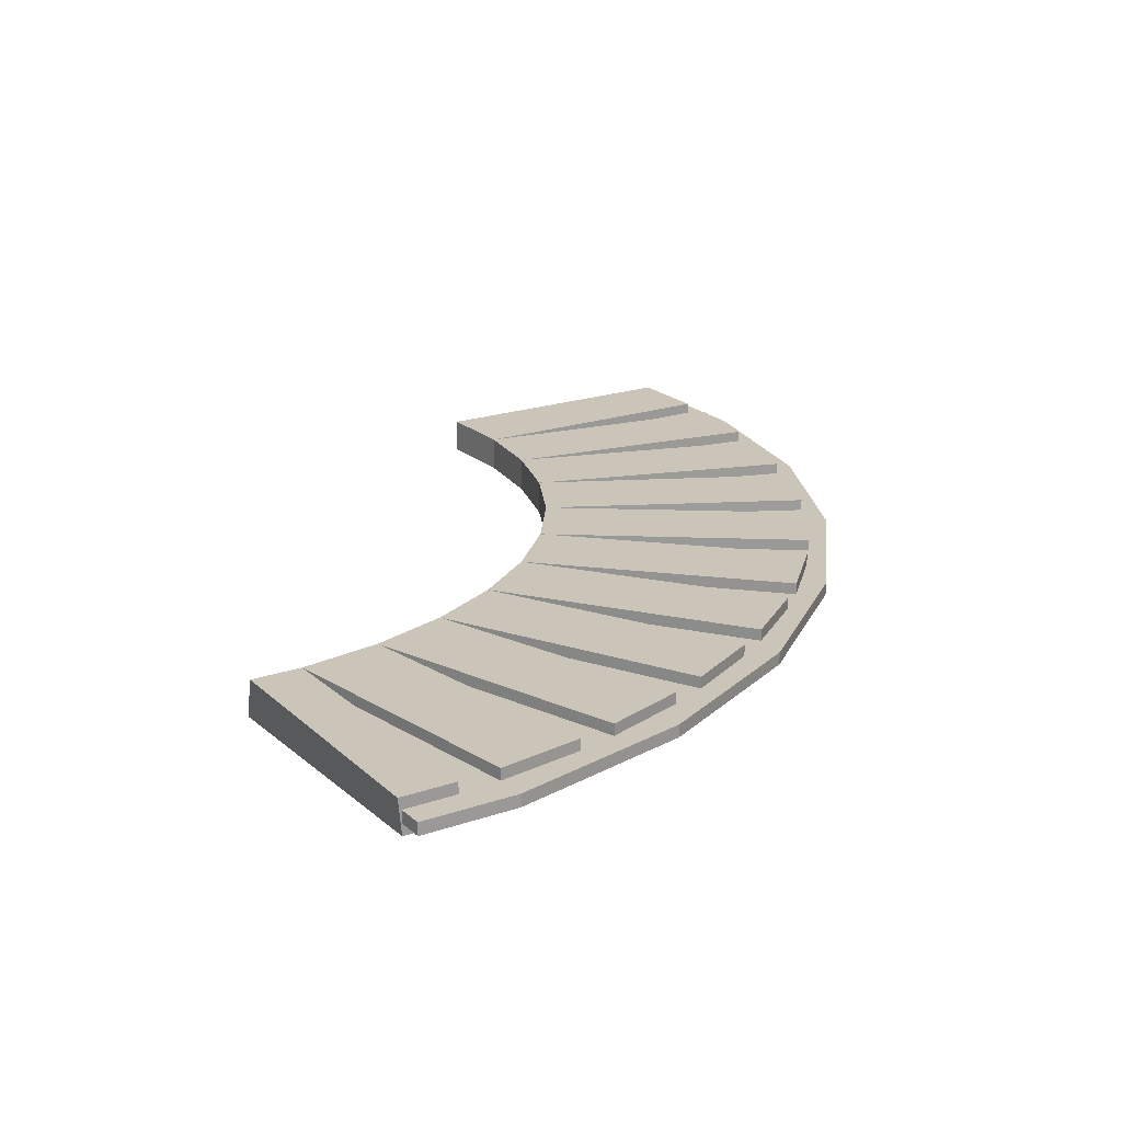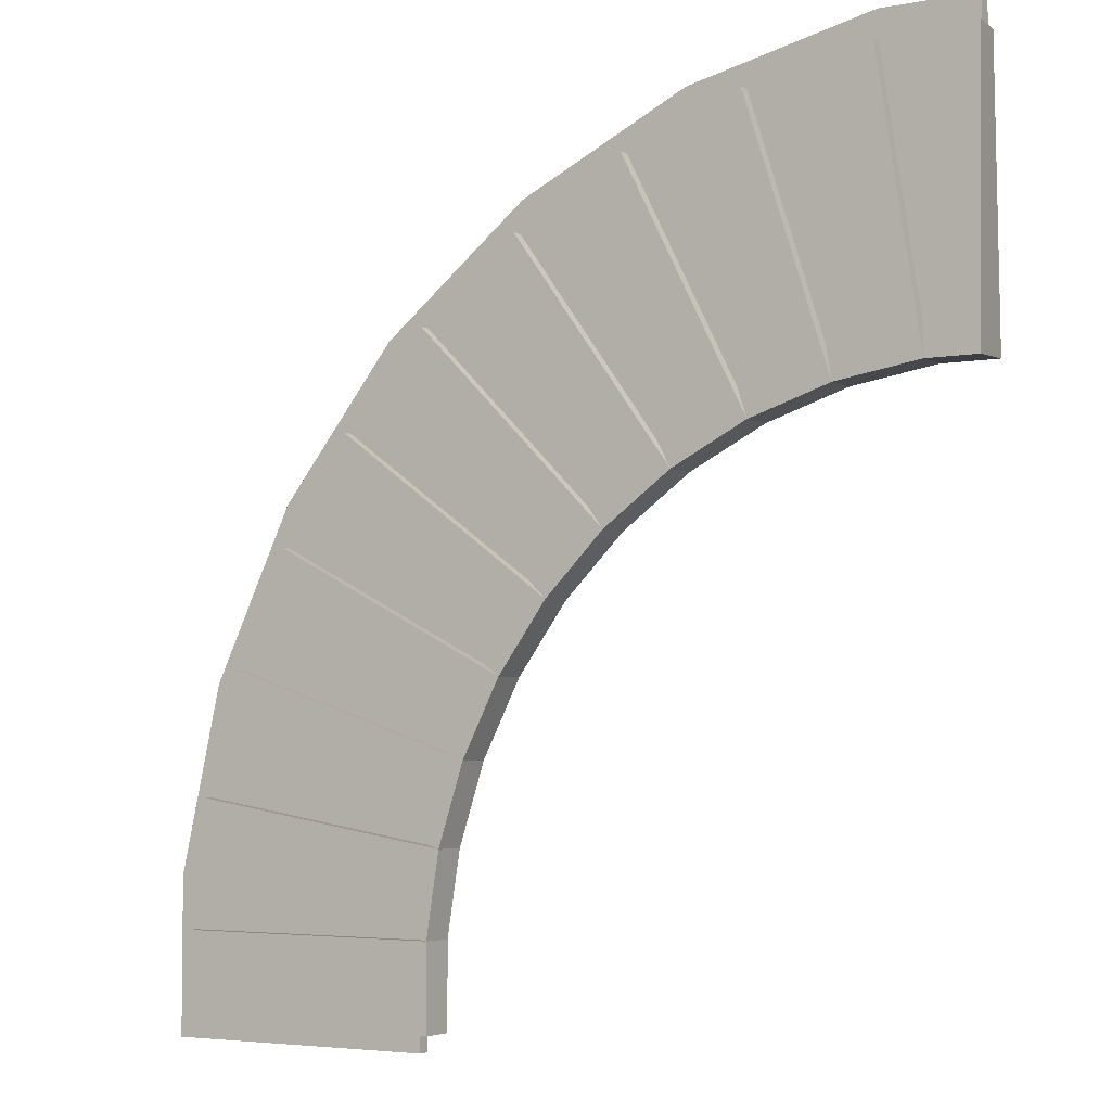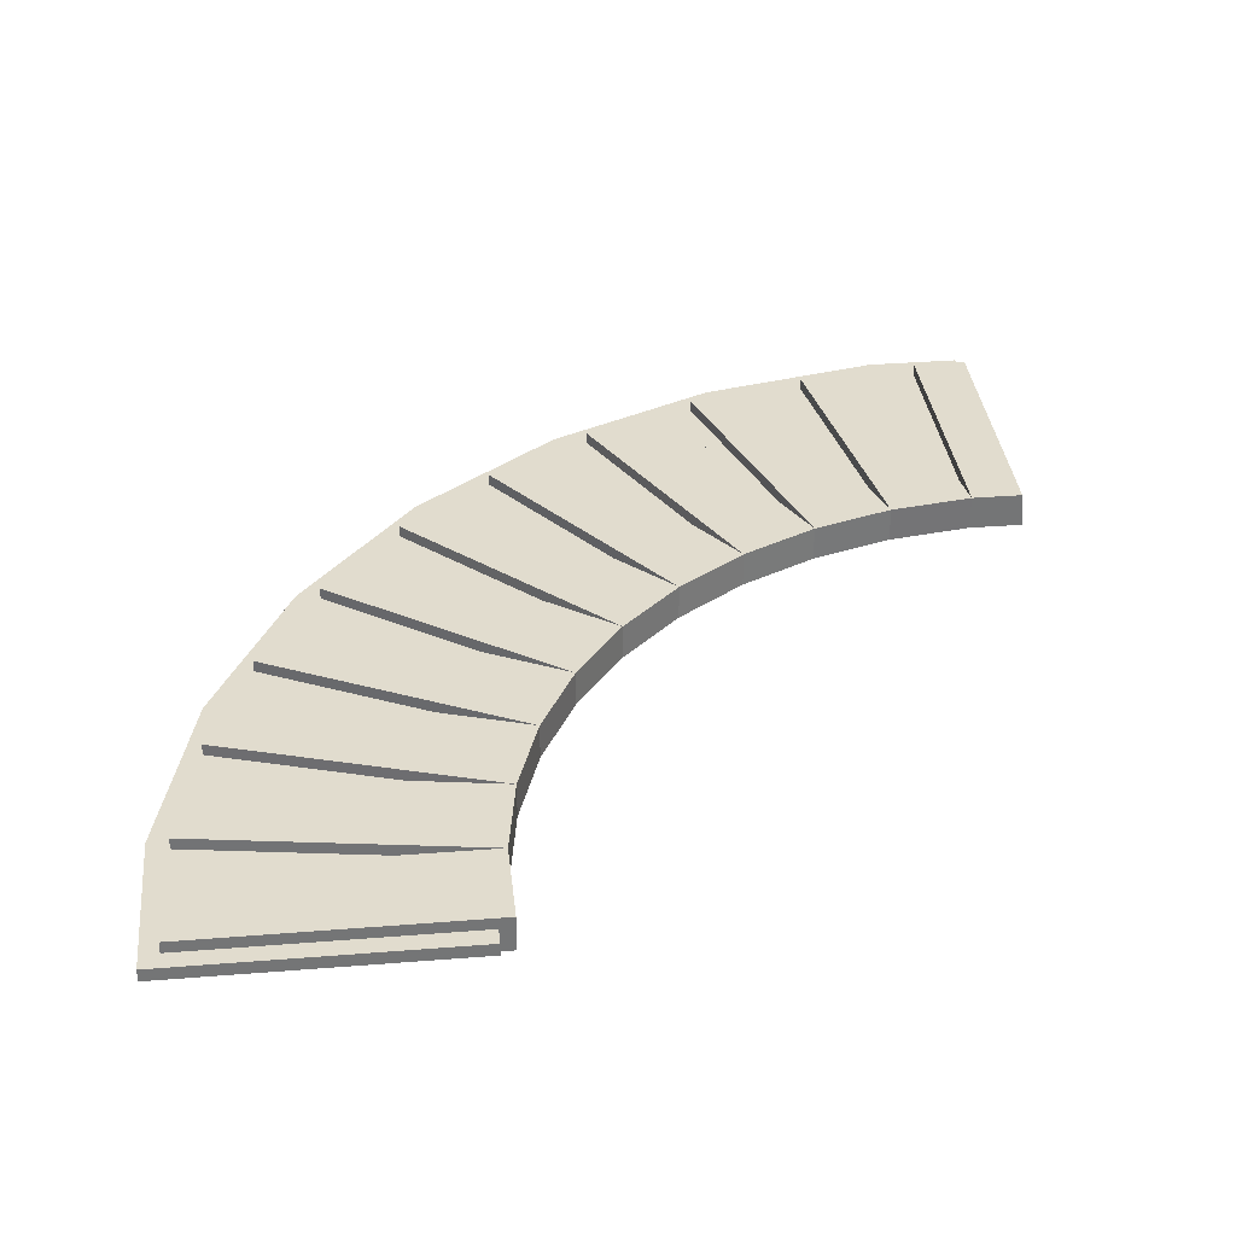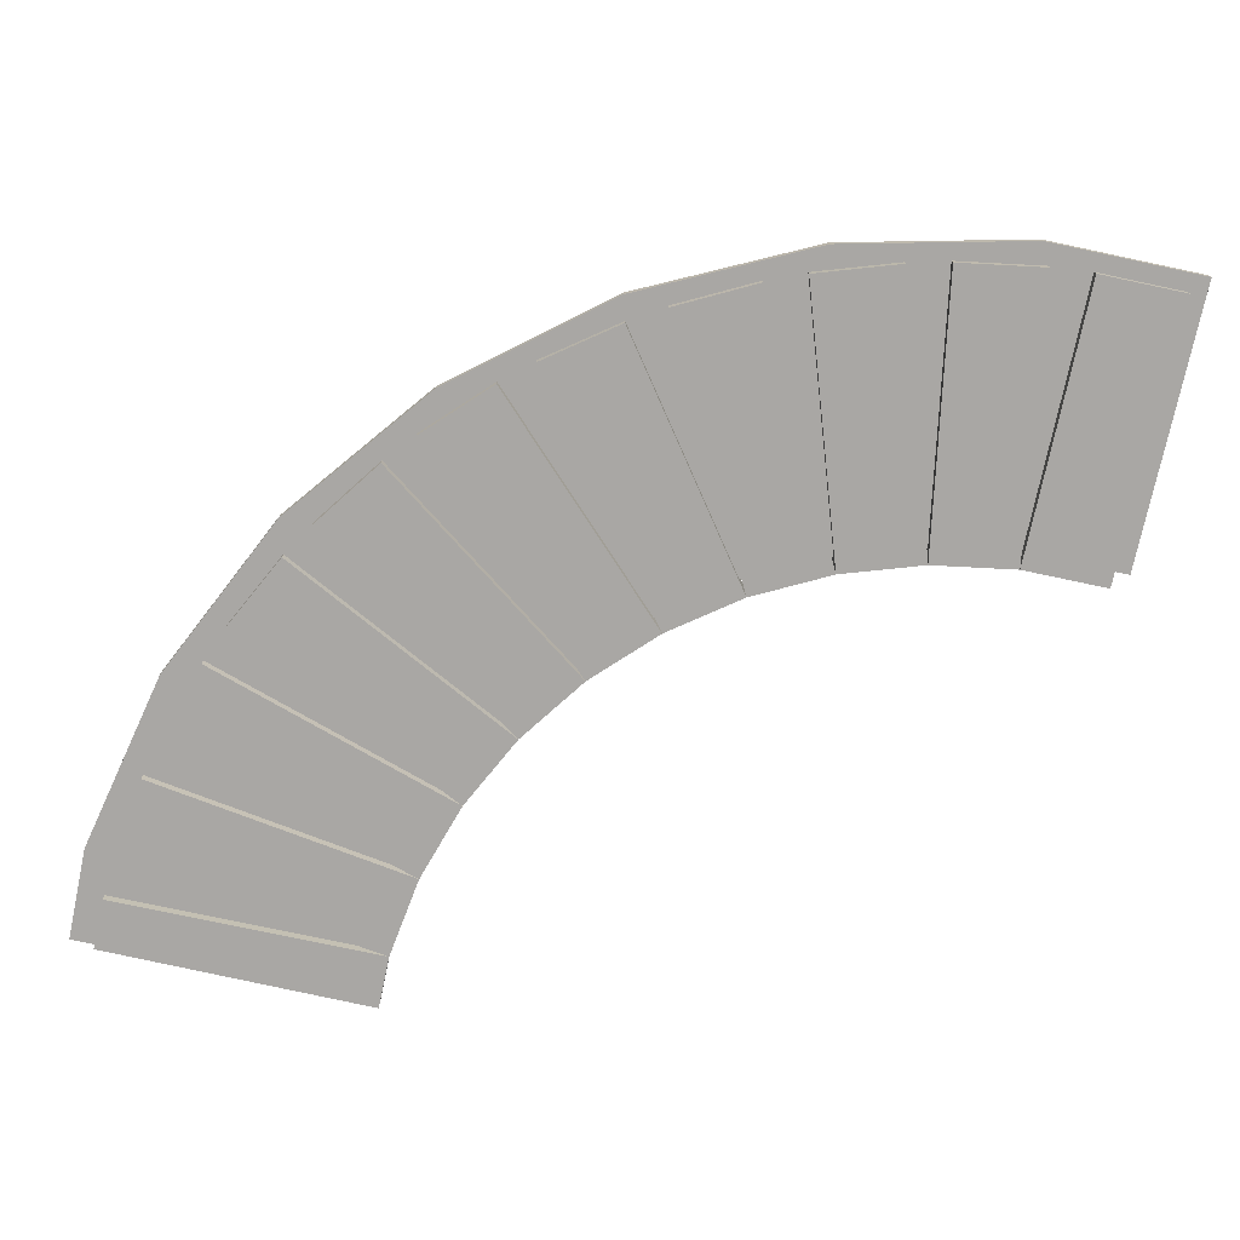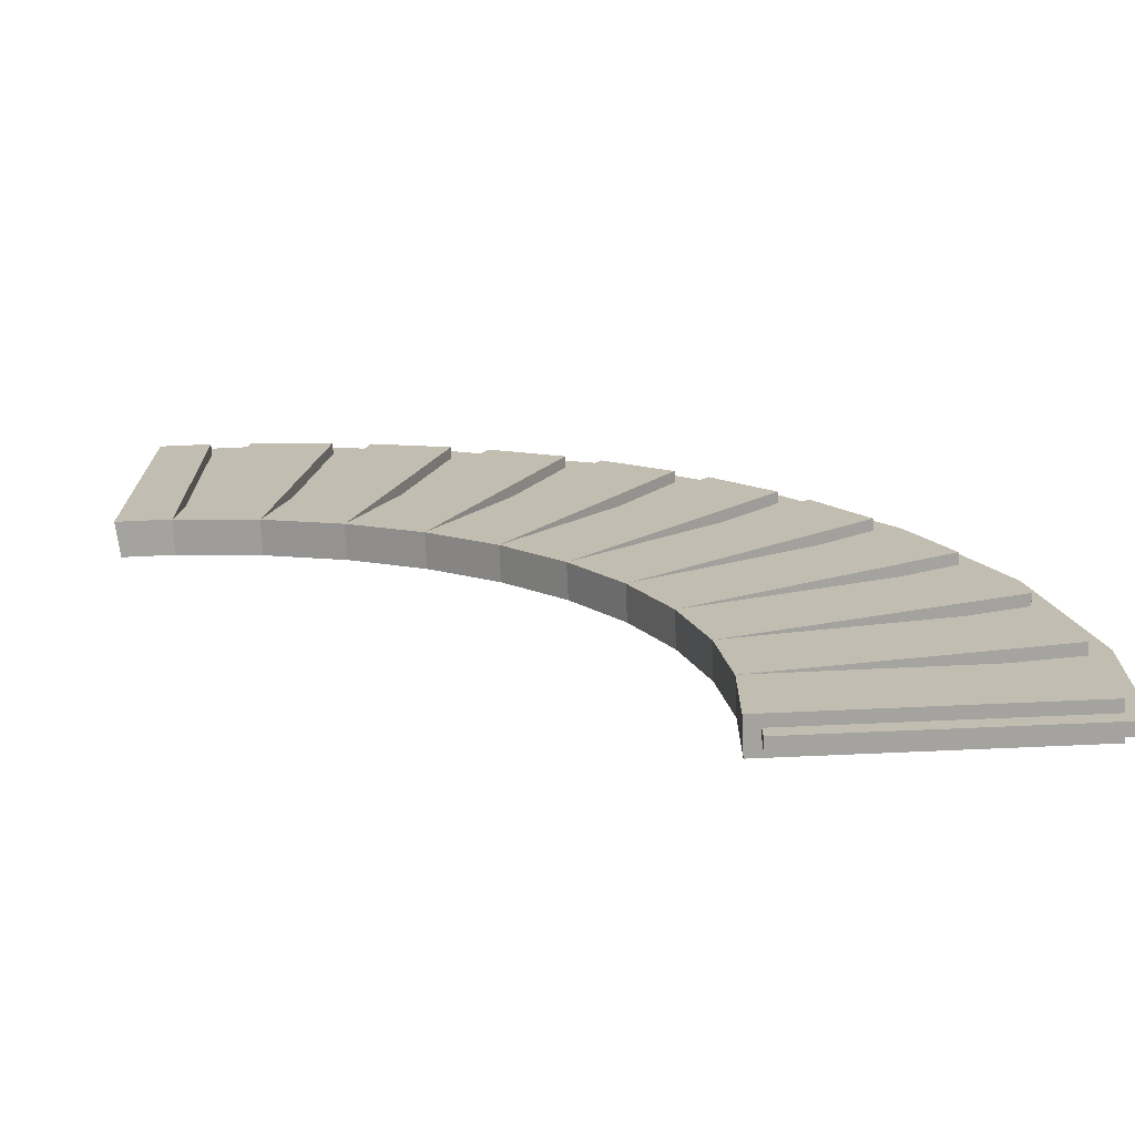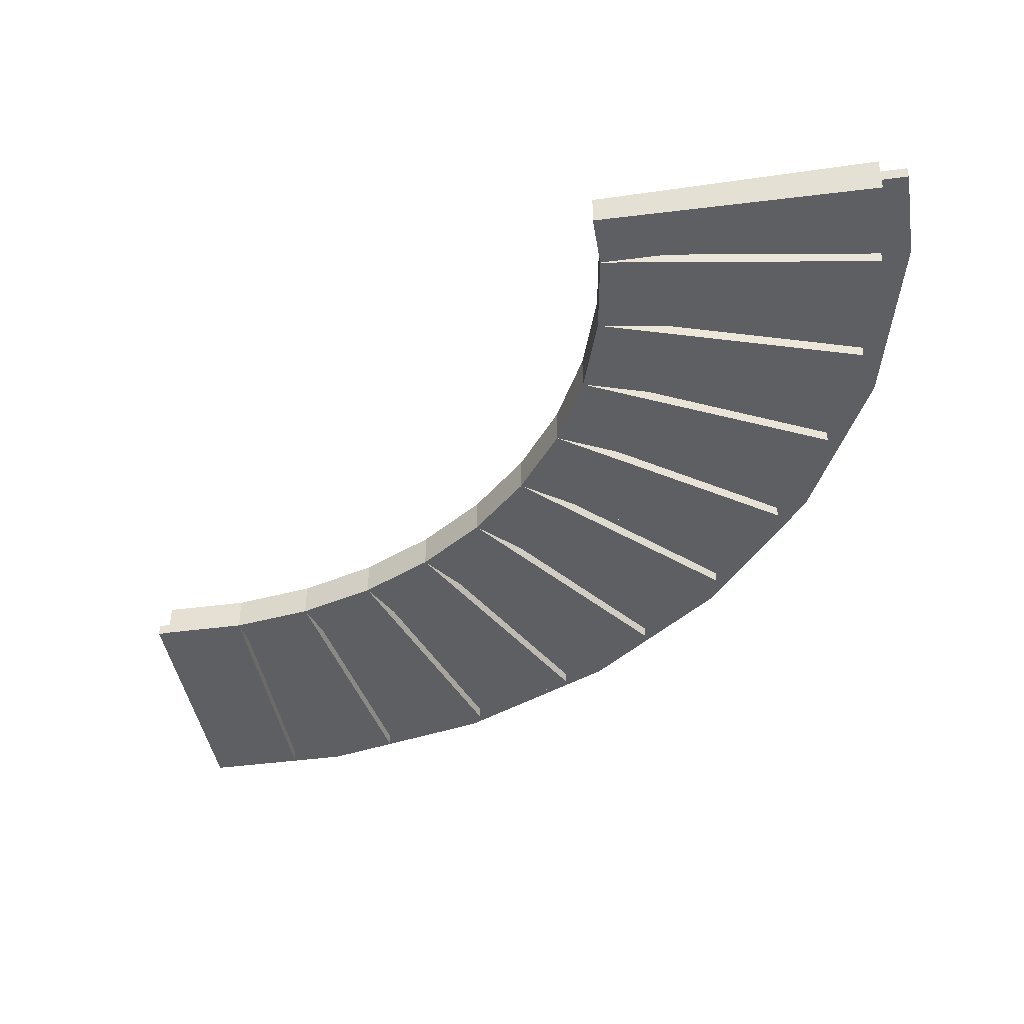
<metadata>
{"format":"obj","ext":"obj","renderer":"f3d","projection":"perspective","resolution":1024,"background":"white","views":[{"elev":20.3,"azim":147.6,"up":"+Z"},{"elev":-4.3,"azim":31.8,"up":"+Y"},{"elev":34.0,"azim":-6.2,"up":"+Z"},{"elev":-74.7,"azim":-102.0,"up":"+Z"},{"elev":-72.8,"azim":-177.5,"up":"+Y"},{"elev":-41.9,"azim":99.2,"up":"+Z"}]}
</metadata>
<code>
o bricks_3
v -0.4844 -1.094 -0.0375
v -0.4844 -1.094 0.025
v -0.4844 -0.9375 0.025
v -0.4844 -0.9375 -0.0375
v 0.01548 -0.9394 -0.0375
v 0.01548 -0.9394 0.025
v 0.01562 -1.094 0.025
v 0.01562 -1.094 -0.0375
v -0.4785 -0.863 -0.0375
v -0.4785 -0.863 0.025
v -0.4541 -0.7087 0.025
v -0.4541 -0.7087 -0.0375
v 0.03934 -0.7887 -0.0375
v 0.03934 -0.7887 0.025
v -0.4366 -0.6361 -0.0375
v -0.4366 -0.6361 0.025
v -0.3883 -0.4875 0.025
v -0.3883 -0.4875 -0.0375
v 0.08646 -0.6437 -0.0375
v 0.08646 -0.6437 0.025
v -0.3598 -0.4184 -0.0375
v -0.3598 -0.4184 0.025
v -0.2888 -0.2792 0.025
v -0.2888 -0.2792 -0.0375
v 0.1557 -0.5078 -0.0375
v 0.1557 -0.5078 0.025
v -0.2498 -0.2155 -0.0375
v -0.2498 -0.2155 0.025
v -0.1579 -0.08911 0.025
v -0.1579 -0.08911 -0.0375
v 0.2453 -0.3844 -0.0375
v 0.2453 -0.3844 0.025
v -0.1094 -0.03231 -0.0375
v -0.1094 -0.03231 0.025
v 0.001055 0.07818 0.025
v 0.001055 0.07818 -0.0375
v 0.3532 -0.2766 -0.0375
v 0.3532 -0.2766 0.025
v 1.006 -0.04688 -0.0375
v 1 -0.04688 0.025
v 0.9081 -0.04673 0.025
v 0.9081 -0.04673 -0.0375
v 0.9062 0.4531 -0.0375
v 0.9062 0.4531 0.025
v 1.006 0.4531 0.025
v 1 0.4531 -0.0375
v 0.7575 -0.07058 0.025
v 0.7575 -0.07058 -0.0375
v 0.6774 0.4228 -0.0375
v 0.6774 0.4228 0.025
v 0.8318 0.4473 0.025
v 0.8318 0.4473 -0.0375
v 0.6124 -0.1177 0.025
v 0.6124 -0.1177 -0.0375
v 0.4562 0.3571 -0.0375
v 0.4562 0.3571 0.025
v 0.6048 0.4054 0.025
v 0.6048 0.4054 -0.0375
v 0.4766 -0.187 0.025
v 0.4766 -0.187 -0.0375
v 0.248 0.2576 -0.0375
v 0.248 0.2576 0.025
v 0.3872 0.3285 0.025
v 0.3872 0.3285 -0.0375
v 0.05786 0.1267 -0.0375
v 0.05786 0.1267 0.025
v 0.1843 0.2185 0.025
v 0.1843 0.2185 -0.0375
f 1 2 3 4
f 3 2 7 6
f 1 4 5 8
f 9 10 11 12
f 11 10 6 14
f 9 12 13 5
f 15 16 17 18
f 17 16 14 20
f 15 18 19 13
f 21 22 23 24
f 23 22 20 26
f 21 24 25 19
f 27 28 29 30
f 29 28 26 32
f 27 30 31 25
f 33 34 35 36
f 35 34 32 38
f 33 36 37 31
f 43 44 45 46
f 41 40 45 44
f 39 42 43 46
f 49 50 51 52
f 47 41 51 50
f 42 48 49 52
f 55 56 57 58
f 53 47 57 56
f 48 54 55 58
f 61 62 63 64
f 59 53 63 62
f 54 60 61 64
f 65 66 67 68
f 38 59 67 66
f 60 37 65 68
f 5 6 7 8
f 4 3 6 5
f 8 7 2 1
f 13 14 6 5
f 12 11 14 13
f 5 6 10 9
f 19 20 14 13
f 18 17 20 19
f 13 14 16 15
f 25 26 20 19
f 24 23 26 25
f 19 20 22 21
f 31 32 26 25
f 30 29 32 31
f 25 26 28 27
f 37 38 32 31
f 36 35 38 37
f 31 32 34 33
f 39 40 41 42
f 42 41 44 43
f 46 45 40 39
f 42 41 47 48
f 48 47 50 49
f 52 51 41 42
f 48 47 53 54
f 54 53 56 55
f 58 57 47 48
f 54 53 59 60
f 60 59 62 61
f 64 63 53 54
f 60 59 38 37
f 37 38 66 65
f 68 67 59 60
o mortar_3
v 0.8292 0.5 -0.01719
v 0.4963 0.424 -0.01719
v 0.4963 0.424 0.004688
v 0.8292 0.5 0.004688
v 0.8862 -0.006035 -0.01719
v 0.6644 -0.05666 -0.01719
v 0.6644 -0.05666 0.004687
v 0.8862 -0.006035 0.004687
v 0.1885 0.2758 -0.01719
v 0.1885 0.2758 0.004688
v 0.4595 -0.1554 -0.01719
v 0.4595 -0.1554 0.004687
v -0.07849 0.06287 -0.01719
v -0.07849 0.06287 0.004688
v 0.2816 -0.2972 -0.01719
v 0.2816 -0.2972 0.004687
v -0.2914 -0.2042 -0.01719
v -0.2914 -0.2042 0.004687
v 0.1397 -0.4751 -0.01719
v 0.1397 -0.4751 0.004687
v -0.4396 -0.5119 -0.01719
v -0.4396 -0.5119 0.004687
v 0.04104 -0.6801 -0.01719
v 0.04104 -0.6801 0.004687
v -0.5156 -0.8449 -0.01719
v -0.5156 -0.8449 0.004687
v -0.00959 -0.9019 -0.01719
v -0.00959 -0.9019 0.004687
v -0.5156 -1.125 -0.01719
v -0.5156 -1.125 0.004687
v -0.00959 -1.125 0.004687
v -0.00959 -1.125 -0.01719
v 1 0.5 -0.01719
v 1 0.5 0.004688
v 1 -0.006035 -0.01719
v 1 -0.006035 0.004687
f 69 70 71 72
f 73 74 70 69
f 72 71 75 76
f 70 77 78 71
f 74 79 77 70
f 71 78 80 75
f 77 81 82 78
f 79 83 81 77
f 78 82 84 80
f 81 85 86 82
f 83 87 85 81
f 82 86 88 84
f 85 89 90 86
f 87 91 89 85
f 86 90 92 88
f 89 93 94 90
f 91 95 93 89
f 90 94 96 92
f 93 97 98 94
f 96 99 100 95
f 95 100 97 93
f 94 98 99 96
f 101 69 72 102
f 103 73 69 101
f 102 72 76 104
f 102 104 103 101
f 97 100 99 98

</code>
